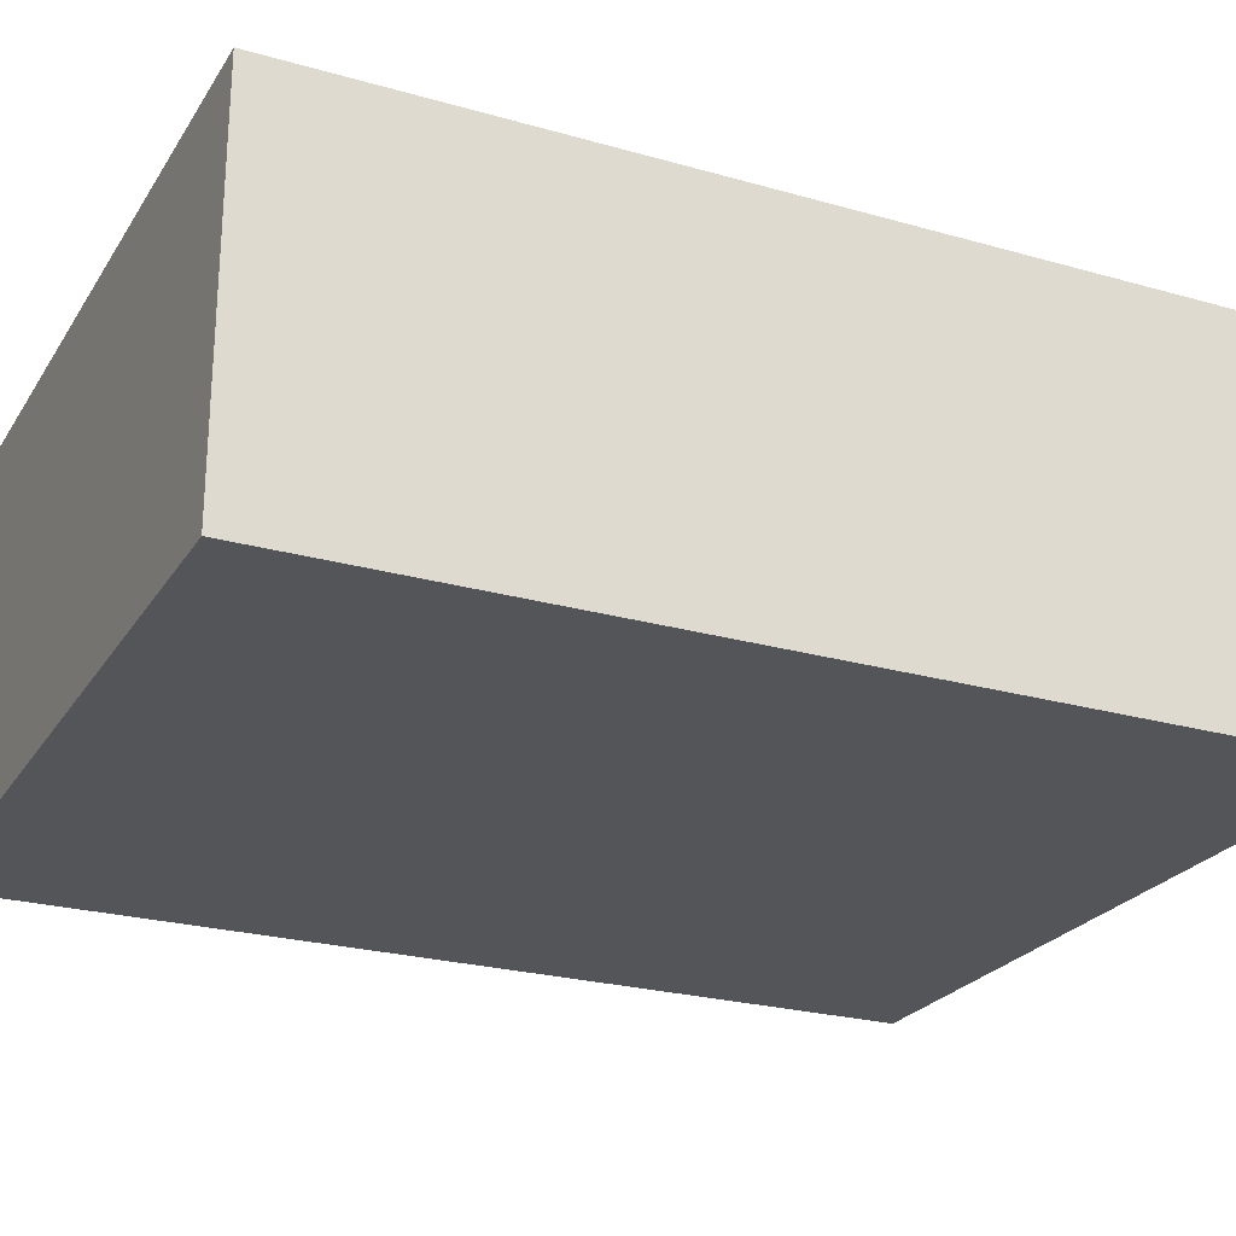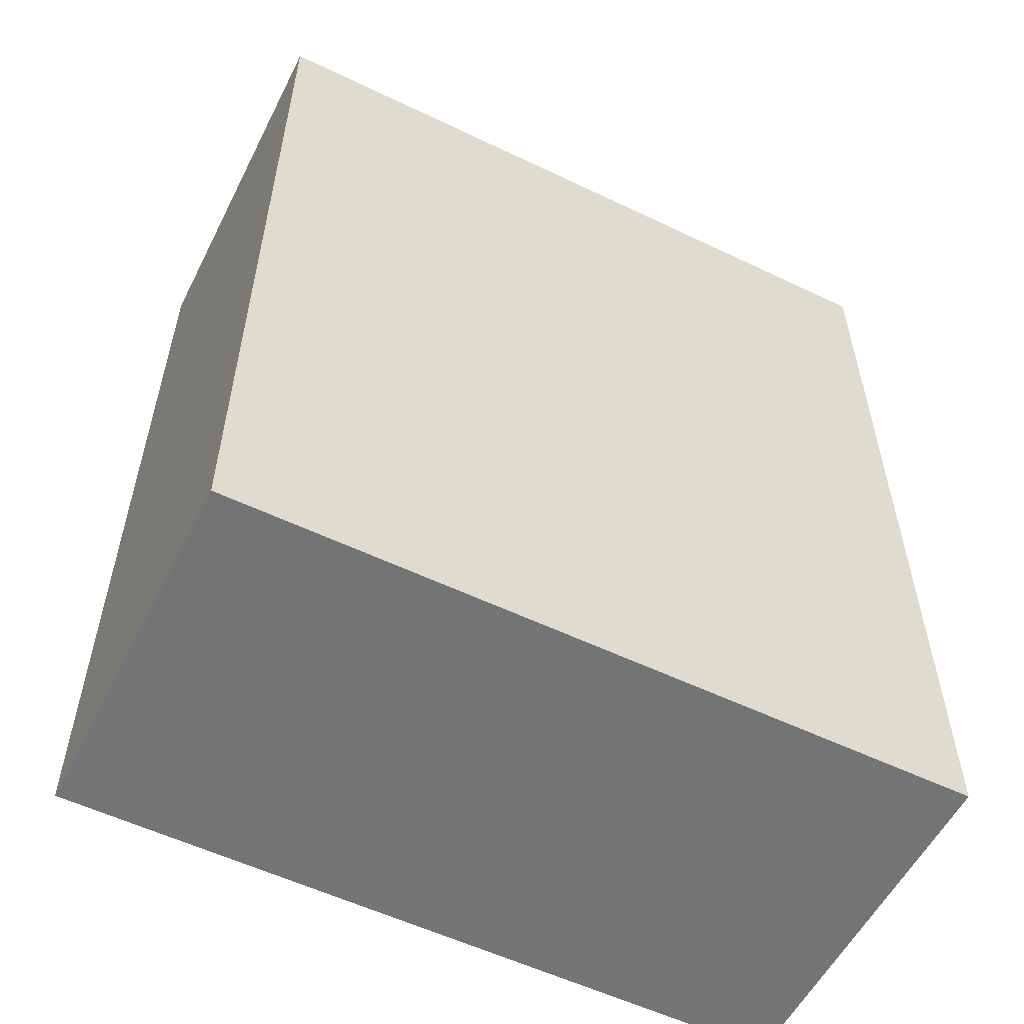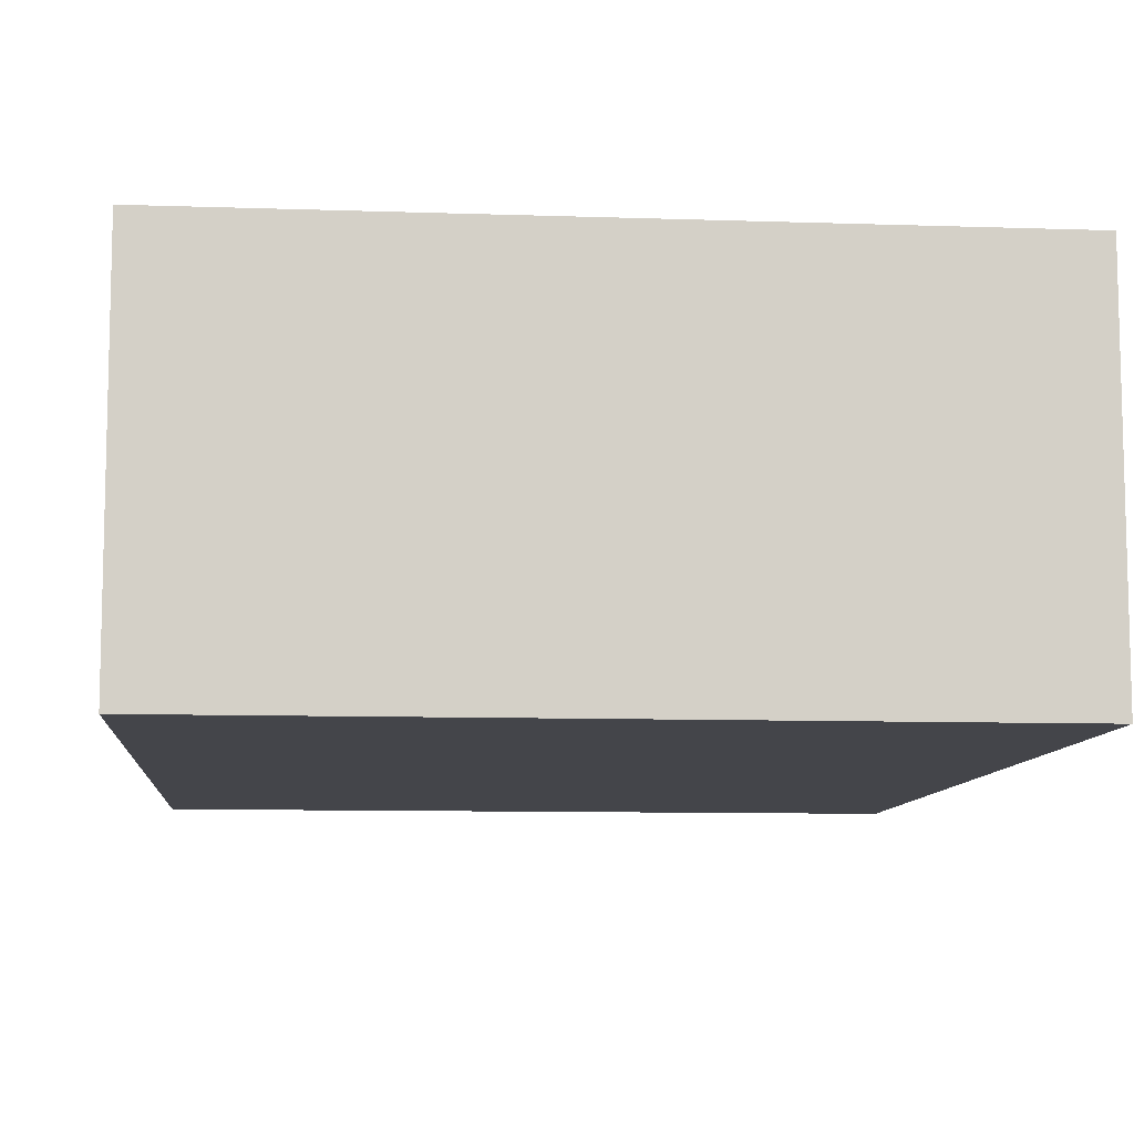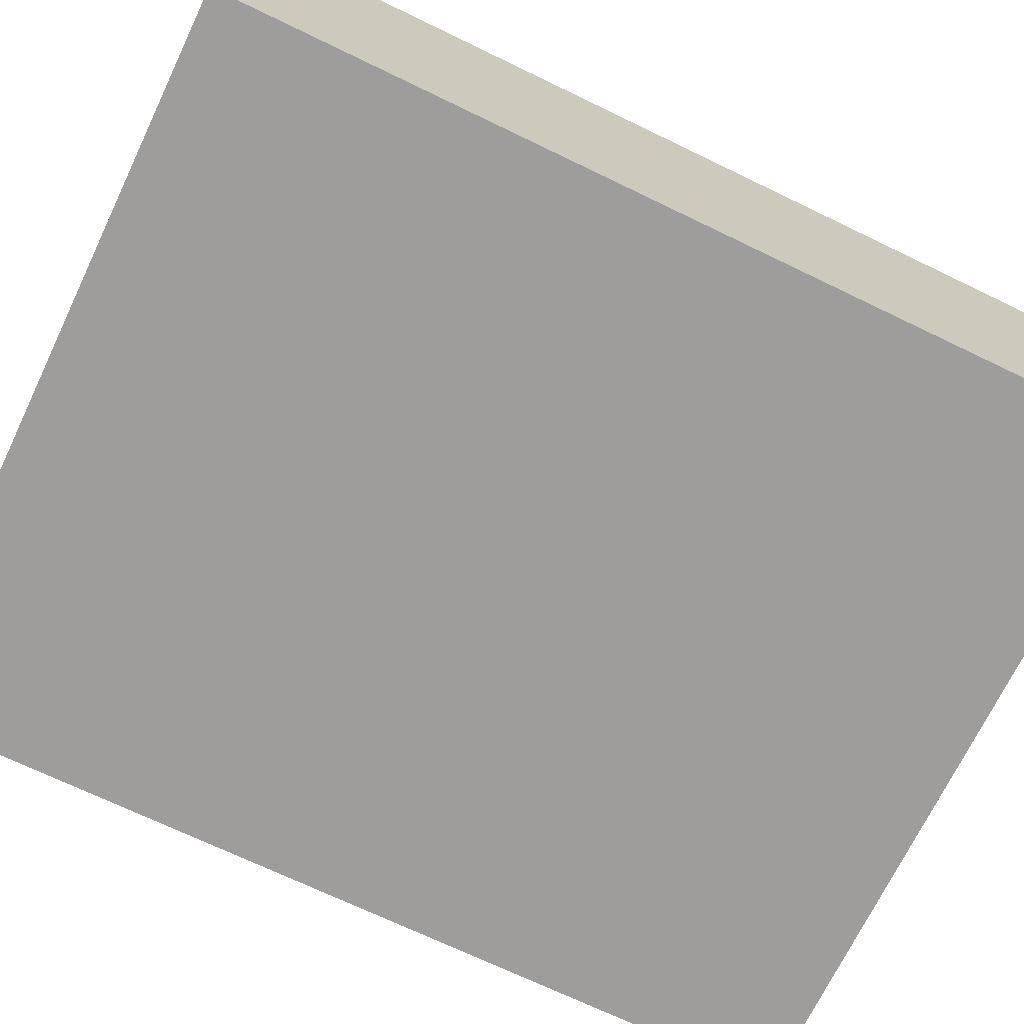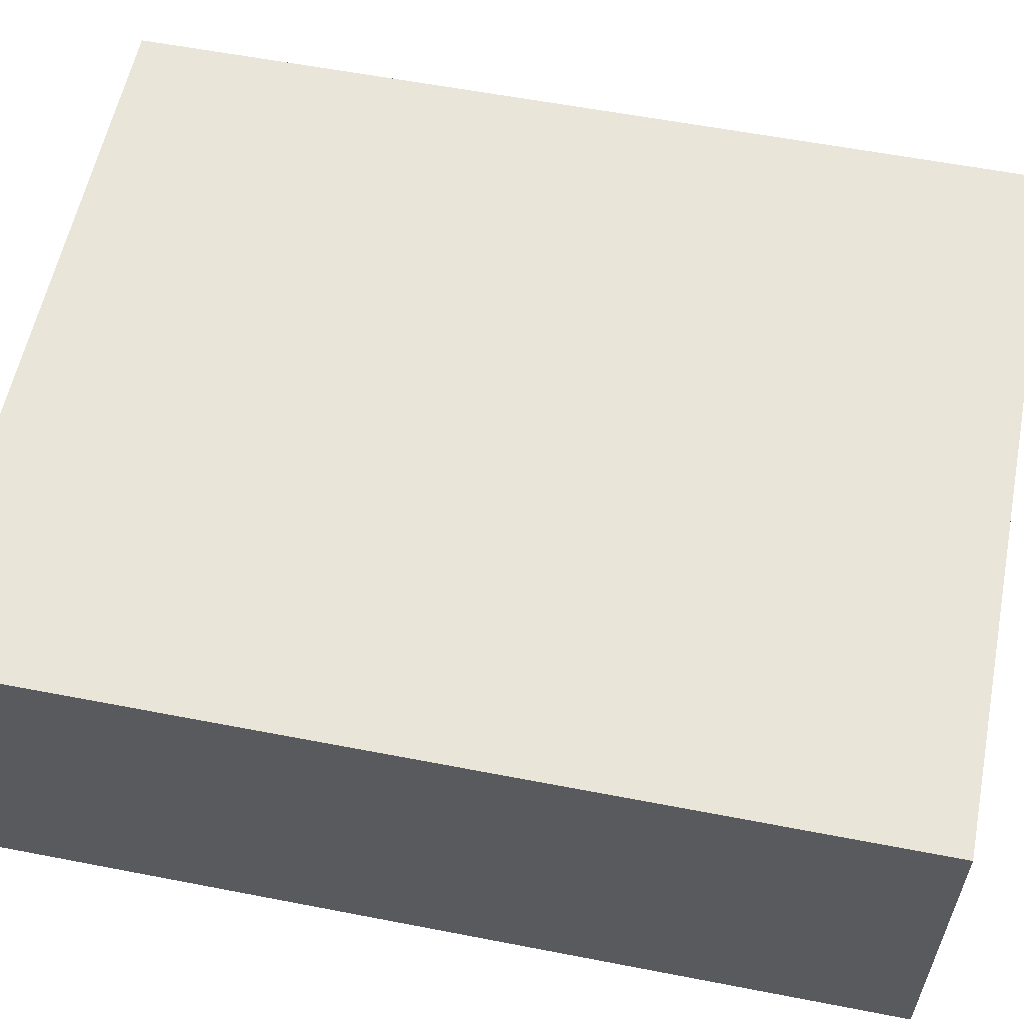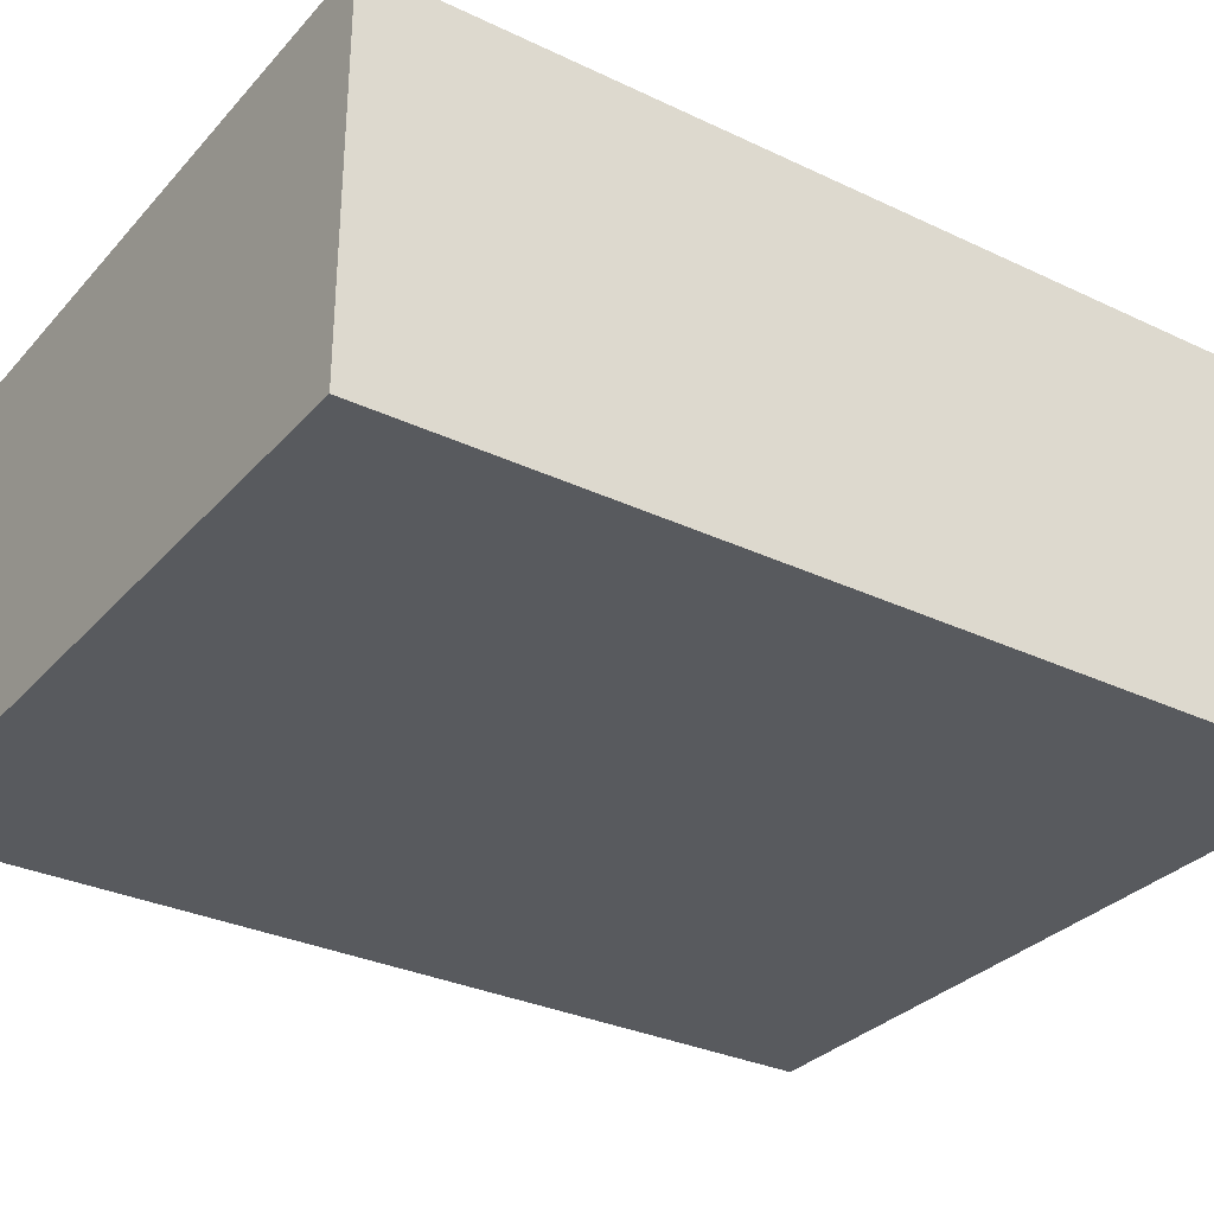
<metadata>
{"format":"obj","ext":"obj","renderer":"f3d","projection":"perspective","resolution":1024,"background":"white","views":[{"elev":-24.5,"azim":65.0,"up":"+Z"},{"elev":-56.1,"azim":153.3,"up":"+Y"},{"elev":-9.3,"azim":-5.1,"up":"+Z"},{"elev":-70.6,"azim":64.3,"up":"+Z"},{"elev":58.1,"azim":101.4,"up":"+Z"},{"elev":-31.2,"azim":-124.0,"up":"+Z"}]}
</metadata>
<code>
o 1361
v 2229 1876 7.825
v 2229 1876 7.825
v 2229 1876 7.825
v 2229 1876 7.865
v 2229 1876 7.865
v 2229 1876 7.865
v 2229 1876 7.825
v 2229 1876 7.825
v 2229 1876 7.825
v 2229 1876 7.865
v 2229 1876 7.825
v 2229 1876 7.865
v 2229 1876 7.865
v 2229 1876 7.865
v 2229 1876 7.865
v 2229 1876 7.865
v 2229 1876 7.825
v 2229 1876 7.865
v 2229 1876 7.825
v 2229 1876 7.865
v 2229 1876 7.865
v 2229 1876 7.825
v 2229 1876 7.865
v 2229 1876 7.865
v 2229 1876 7.825
v 2229 1876 7.825
v 2229 1876 7.865
v 2229 1876 7.825
v 2229 1876 7.825
f 1 2 3
f 1 4 5
f 6 2 7
f 8 9 7
f 10 7 11
f 12 13 14
f 14 15 16
f 17 15 18
f 19 20 21
f 22 23 20
f 24 25 26
f 27 28 29

</code>
